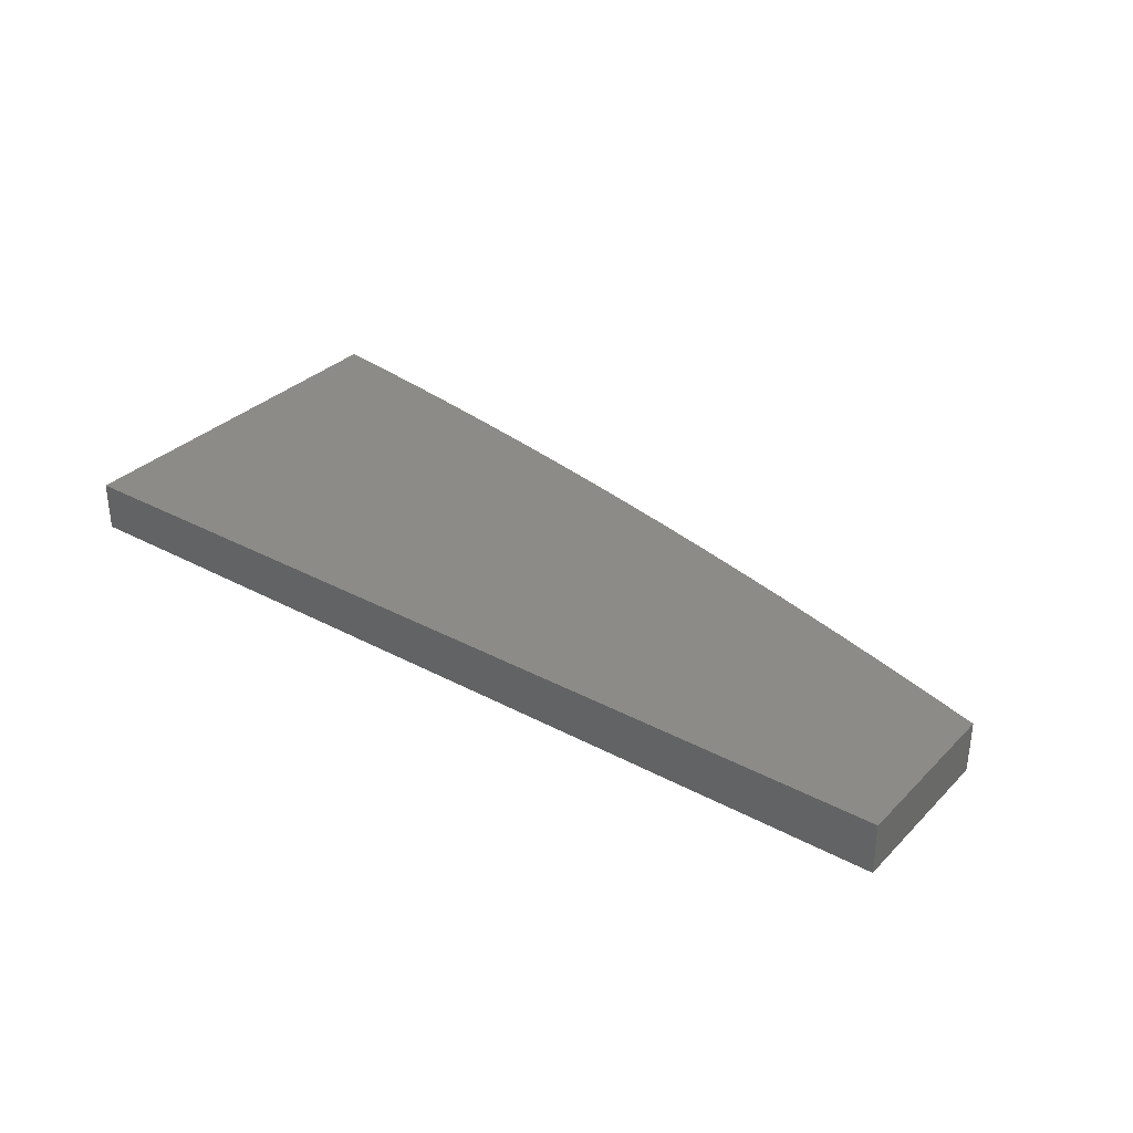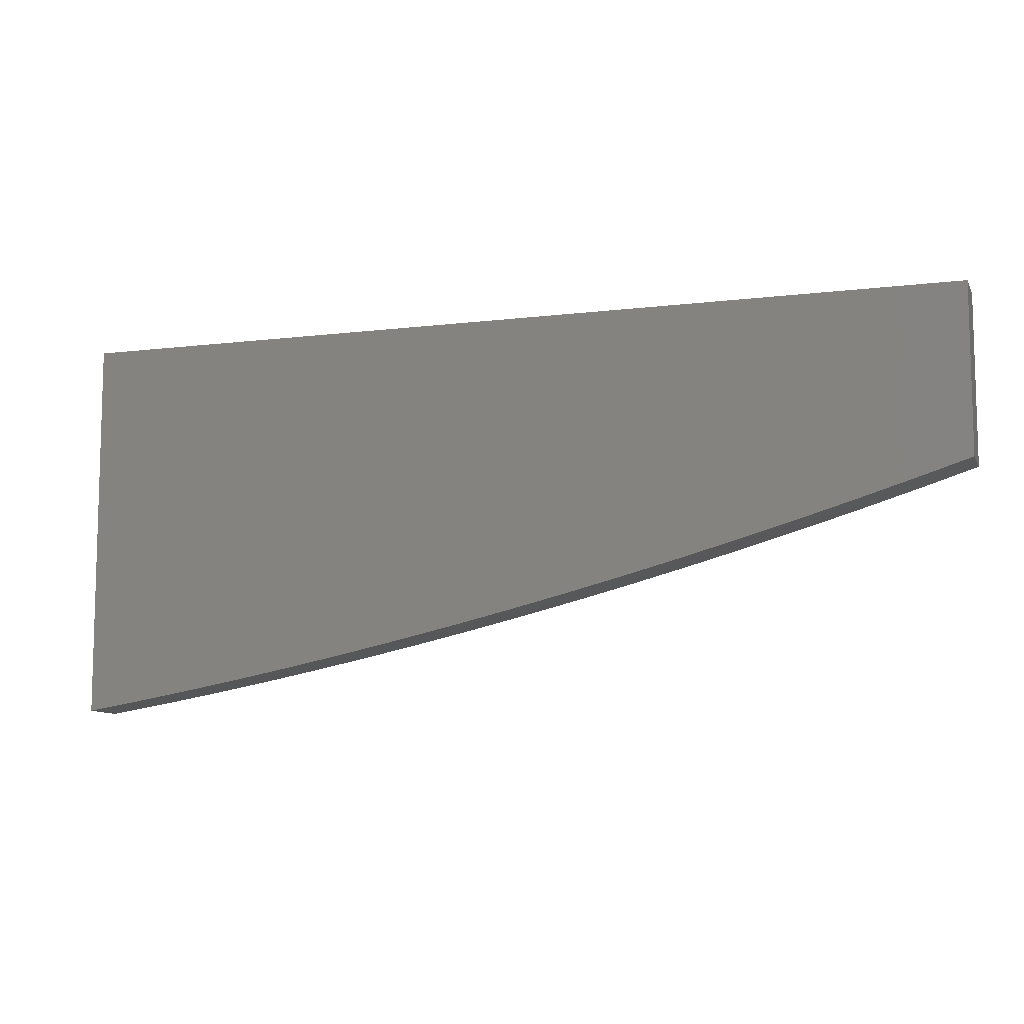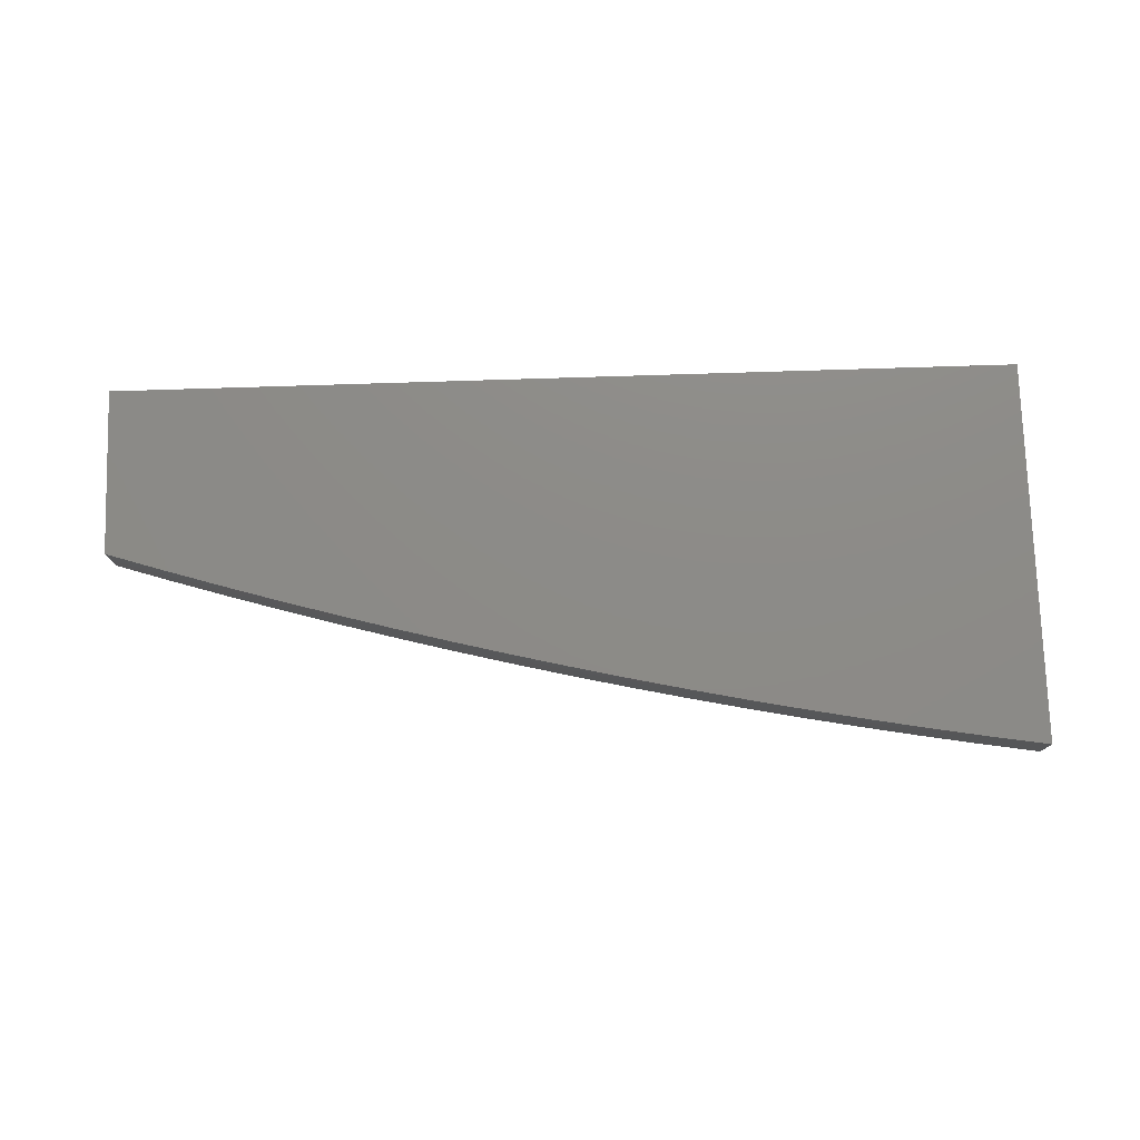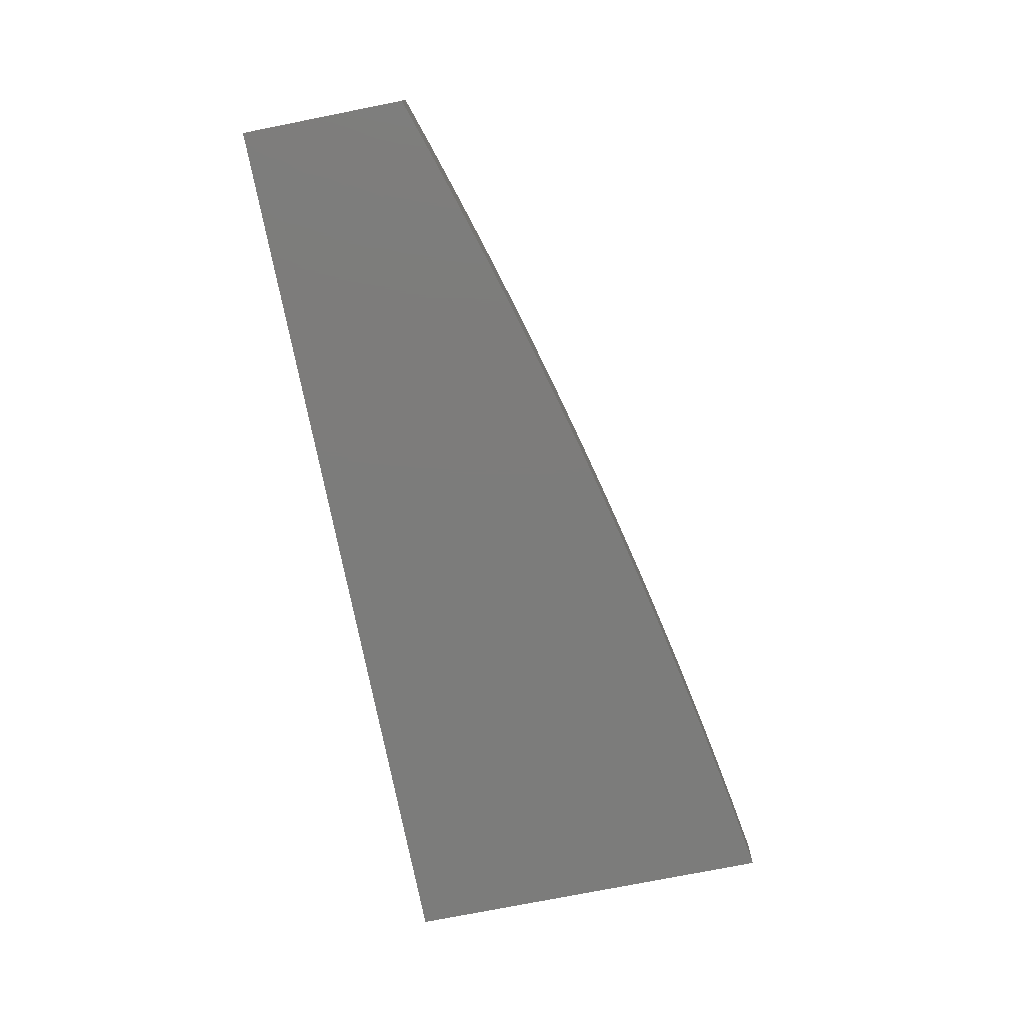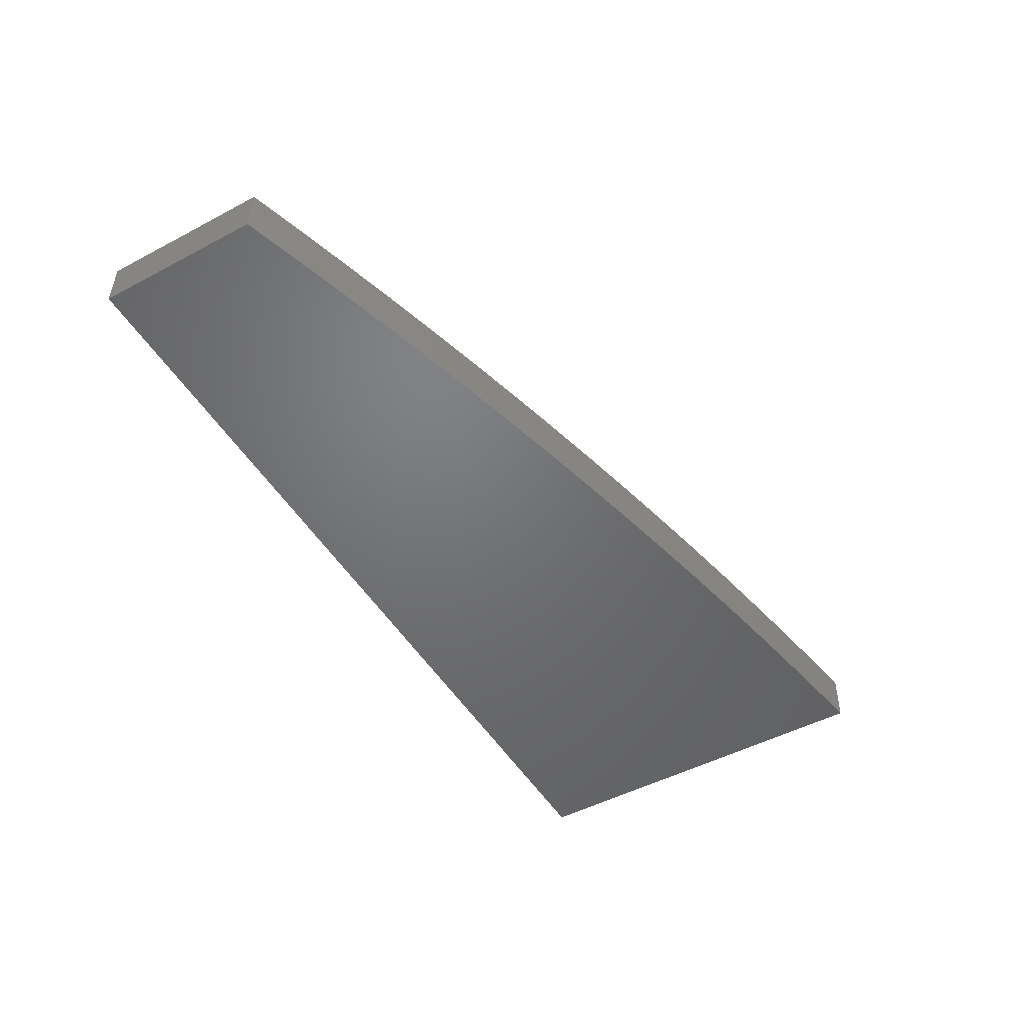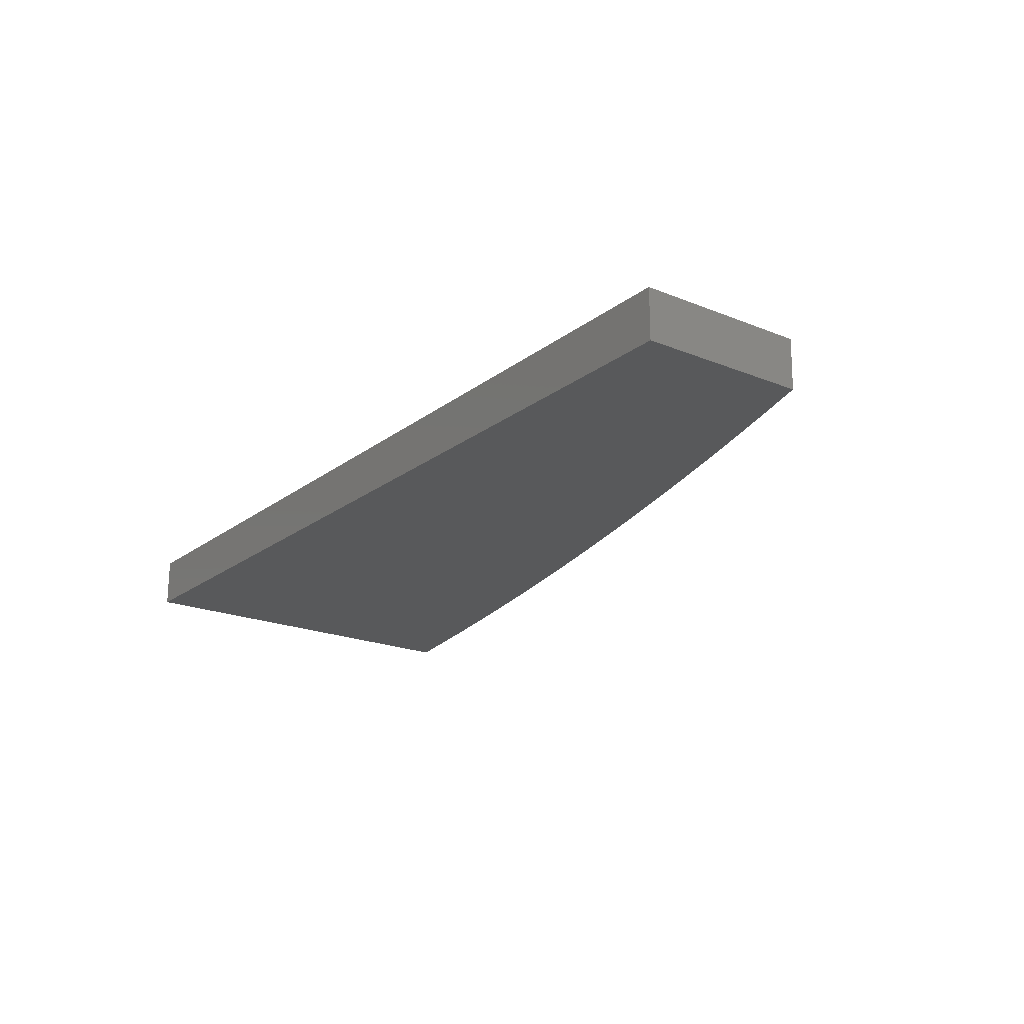
<metadata>
{"format":"stl","ext":"stl","renderer":"f3d","projection":"perspective","resolution":1024,"background":"white","views":[{"elev":32.5,"azim":36.7,"up":"+Y"},{"elev":-9.2,"azim":18.1,"up":"+Z"},{"elev":76.0,"azim":178.2,"up":"+Y"},{"elev":-75.6,"azim":101.2,"up":"+Y"},{"elev":-49.6,"azim":120.3,"up":"+Y"},{"elev":-20.4,"azim":53.5,"up":"+Y"}]}
</metadata>
<code>
# stl→obj: 98 verts, 192 faces
v 1 -8.945 -6.423
v 1 -8.945 -6
v 1.063 -8.945 -6.412
v 1.127 -8.945 -6.402
v 1.19 -8.945 -6.39
v 1.253 -8.945 -6.378
v 1.316 -8.945 -6.365
v 1.379 -8.945 -6.352
v 1.442 -8.945 -6.338
v 1.505 -8.945 -6.323
v 1.567 -8.945 -6.308
v 1.629 -8.945 -6.292
v 1.692 -8.945 -6.276
v 1.754 -8.945 -6.259
v 1.815 -8.945 -6.241
v 2 -8.945 -6
v 1.877 -8.945 -6.223
v 1.939 -8.945 -6.204
v 2 -8.945 -6.185
v 1 -8.973 -6.422
v 1.059 -8.988 -6.413
v 1 -9 -6.422
v 1.058 -8.996 -6.413
v 1.064 -9 -6.412
v 1.12 -8.999 -6.402
v 1.127 -9 -6.401
v 1.152 -8.992 -6.396
v 1.19 -9 -6.389
v 1.184 -8.994 -6.391
v 1.215 -8.995 -6.385
v 1.216 -8.986 -6.385
v 1.247 -8.987 -6.379
v 1.248 -8.979 -6.379
v 1.279 -8.98 -6.373
v 1.281 -8.962 -6.373
v 1.312 -8.963 -6.366
v 1.375 -8.964 -6.353
v 1.437 -8.964 -6.339
v 1.5 -8.965 -6.324
v 1.563 -8.966 -6.309
v 1.626 -8.967 -6.293
v 1.688 -8.968 -6.277
v 1.751 -8.969 -6.26
v 1.814 -8.969 -6.242
v 1.877 -8.97 -6.223
v 1.062 -8.959 -6.413
v 1.061 -8.974 -6.413
v 1.06 -8.981 -6.413
v 1.123 -8.975 -6.402
v 1.122 -8.983 -6.402
v 1.154 -8.976 -6.396
v 1.154 -8.984 -6.396
v 1.186 -8.977 -6.391
v 1.185 -8.985 -6.391
v 1.217 -8.978 -6.385
v 1.124 -8.96 -6.402
v 1.156 -8.961 -6.396
v 1.187 -8.961 -6.391
v 1.218 -8.961 -6.385
v 1.249 -8.962 -6.379
v 1.939 -8.971 -6.204
v 2 -8.973 -6.184
v 1.937 -8.998 -6.204
v 2 -9 -6.184
v 1.939 -9 -6.203
v 1.877 -9 -6.222
v 1.875 -8.996 -6.223
v 1.816 -9 -6.24
v 1.812 -8.994 -6.242
v 1.754 -9 -6.258
v 1.749 -8.993 -6.26
v 1.692 -9 -6.275
v 1.687 -8.991 -6.277
v 1.63 -9 -6.292
v 1.624 -8.989 -6.293
v 1.567 -9 -6.307
v 1.561 -8.987 -6.309
v 1.56 -8.998 -6.309
v 1.505 -9 -6.323
v 1.497 -8.996 -6.324
v 1.442 -9 -6.337
v 1.435 -8.994 -6.339
v 1.38 -9 -6.351
v 1.372 -8.992 -6.353
v 1.317 -9 -6.364
v 1.31 -8.99 -6.366
v 1.308 -8.999 -6.366
v 1.277 -8.997 -6.373
v 1.254 -9 -6.377
v 1.246 -8.996 -6.379
v 1.278 -8.989 -6.373
v 1.311 -8.981 -6.366
v 1.373 -8.982 -6.353
v 1.121 -8.991 -6.402
v 1.436 -8.984 -6.339
v 1.498 -8.986 -6.324
v 1 -9 -6
v 2 -9 -6
f 1 2 3
f 3 2 4
f 4 2 5
f 5 2 6
f 6 2 7
f 7 2 8
f 8 2 9
f 9 2 10
f 10 2 11
f 11 2 12
f 12 2 13
f 13 2 14
f 14 2 15
f 15 2 16
f 15 16 17
f 17 16 18
f 18 16 19
f 20 21 22
f 22 21 23
f 22 23 24
f 24 23 25
f 24 25 26
f 26 25 27
f 26 27 28
f 28 27 29
f 28 29 30
f 30 29 31
f 30 31 32
f 32 31 33
f 32 33 34
f 34 33 35
f 34 35 36
f 36 35 7
f 36 7 37
f 37 7 8
f 37 8 38
f 38 8 9
f 38 9 39
f 39 9 10
f 39 10 40
f 40 10 11
f 40 11 41
f 41 11 12
f 41 12 42
f 42 12 13
f 42 13 43
f 43 13 14
f 43 14 44
f 44 14 15
f 44 15 45
f 45 15 17
f 45 17 18
f 1 46 20
f 20 46 47
f 20 47 48
f 48 47 49
f 48 49 50
f 50 49 51
f 50 51 52
f 52 51 53
f 52 53 54
f 54 53 55
f 54 55 31
f 31 55 33
f 1 3 46
f 46 3 56
f 46 56 47
f 47 56 49
f 3 4 56
f 56 4 57
f 56 57 49
f 49 57 51
f 4 5 57
f 57 5 58
f 57 58 51
f 51 58 53
f 58 5 59
f 59 5 6
f 59 6 60
f 60 6 35
f 60 35 33
f 6 7 35
f 45 18 61
f 61 18 19
f 61 19 62
f 61 62 63
f 63 62 64
f 63 64 65
f 65 66 63
f 63 66 67
f 63 67 61
f 61 67 45
f 66 68 67
f 67 68 69
f 67 69 45
f 45 69 44
f 68 70 69
f 69 70 71
f 69 71 44
f 44 71 43
f 70 72 71
f 71 72 73
f 71 73 43
f 43 73 42
f 72 74 73
f 73 74 75
f 73 75 42
f 42 75 41
f 74 76 75
f 75 76 77
f 75 77 41
f 41 77 40
f 77 76 78
f 78 76 79
f 78 79 80
f 80 79 81
f 80 81 82
f 82 81 83
f 82 83 84
f 84 83 85
f 84 85 86
f 86 85 87
f 86 87 88
f 88 87 85
f 88 85 89
f 28 30 89
f 89 30 90
f 89 90 88
f 88 90 91
f 88 91 86
f 86 91 92
f 86 92 93
f 93 92 37
f 93 37 38
f 20 48 21
f 21 48 50
f 21 50 94
f 94 50 52
f 94 52 27
f 27 52 54
f 27 54 29
f 29 54 31
f 21 94 23
f 23 94 25
f 60 33 55
f 58 59 53
f 53 59 55
f 59 60 55
f 32 34 91
f 91 34 92
f 84 86 93
f 37 92 36
f 36 92 34
f 82 84 95
f 95 84 93
f 95 93 38
f 80 82 96
f 96 82 95
f 96 95 39
f 39 95 38
f 78 80 77
f 77 80 96
f 77 96 40
f 40 96 39
f 30 32 90
f 90 32 91
f 25 94 27
f 1 20 2
f 2 20 97
f 97 20 22
f 22 24 97
f 97 24 26
f 97 26 28
f 28 89 97
f 97 89 85
f 97 85 83
f 83 81 97
f 97 81 79
f 97 79 76
f 76 74 97
f 97 74 72
f 97 72 70
f 70 68 97
f 97 68 98
f 98 68 66
f 98 66 65
f 65 64 98
f 16 2 98
f 98 2 97
f 19 16 62
f 62 16 98
f 62 98 64

</code>
